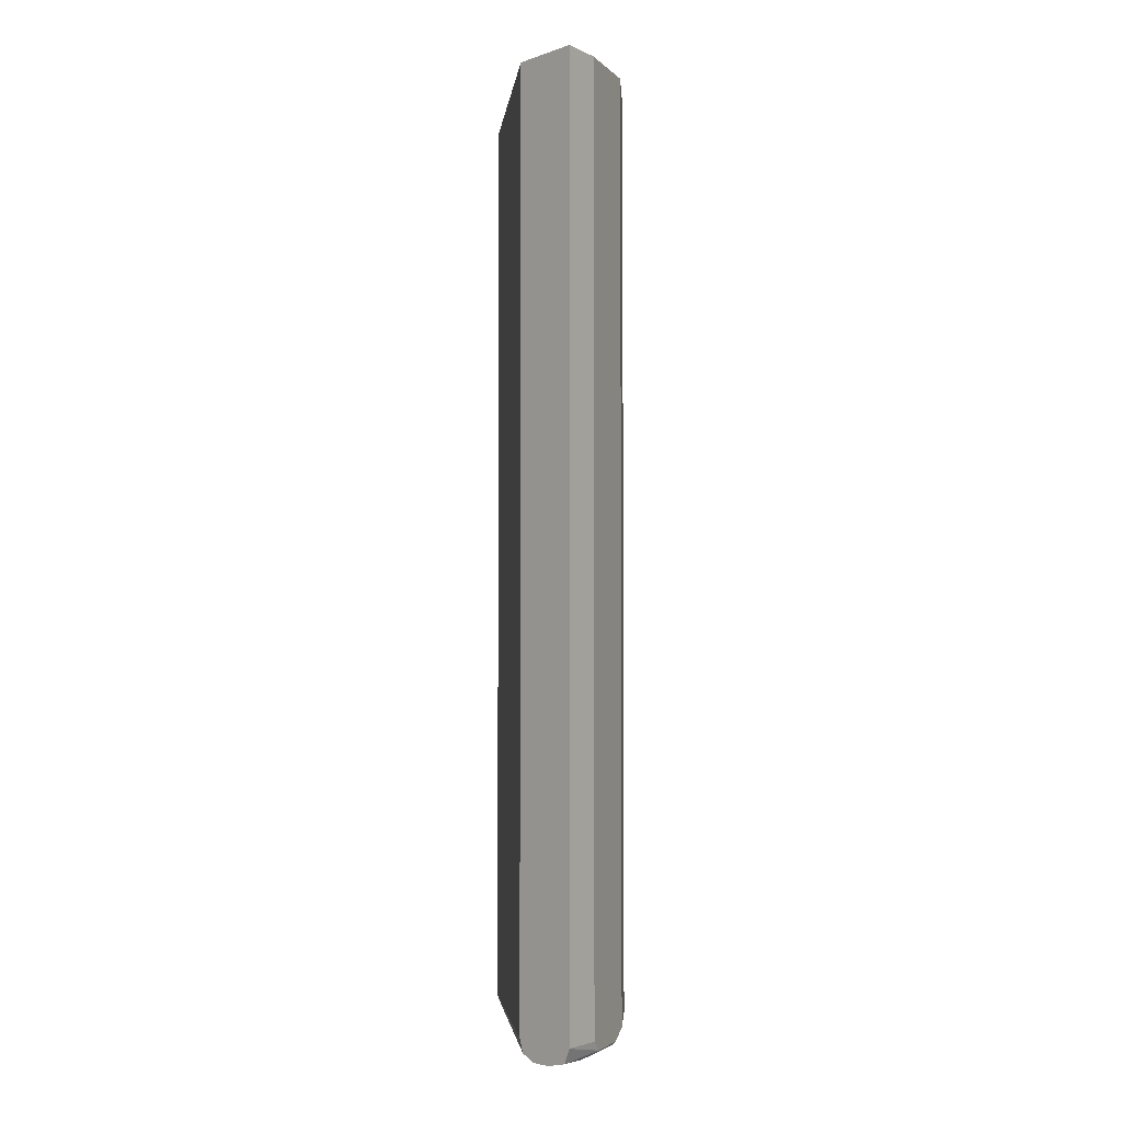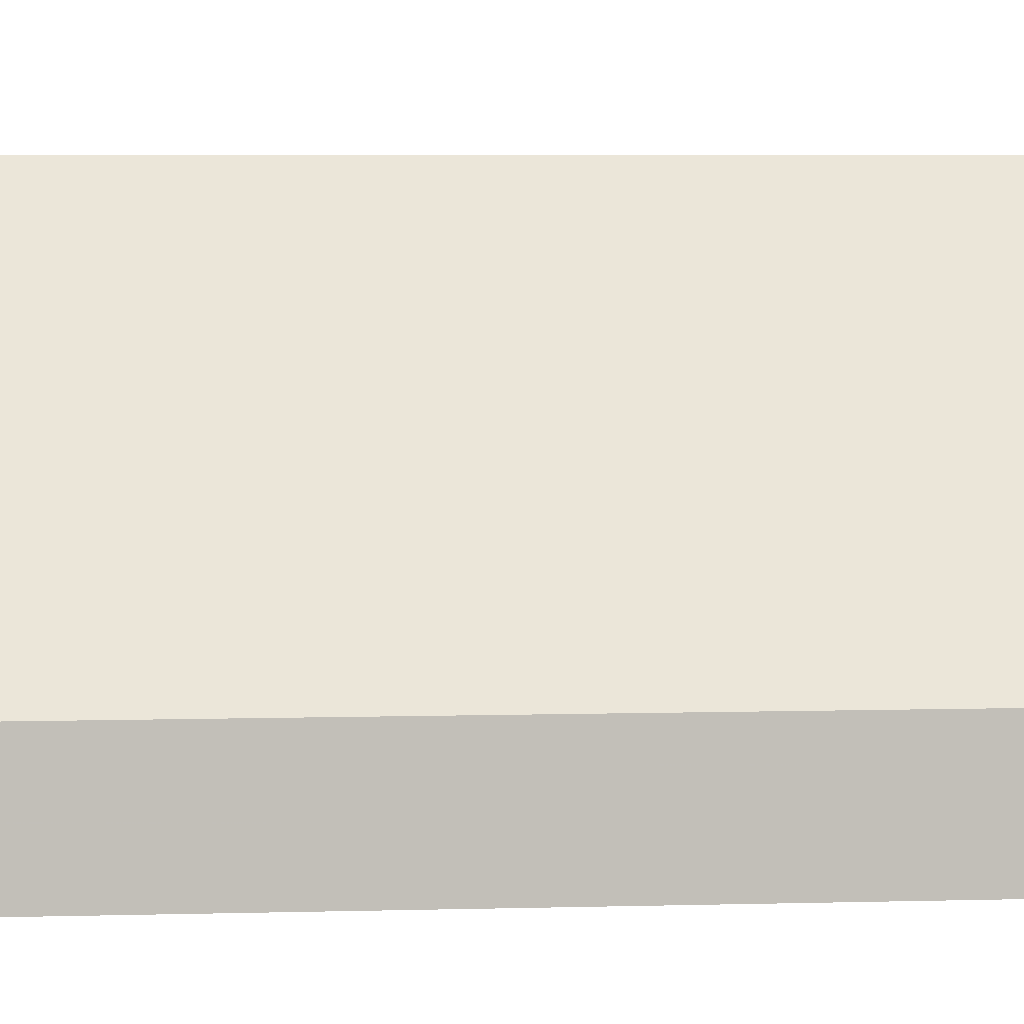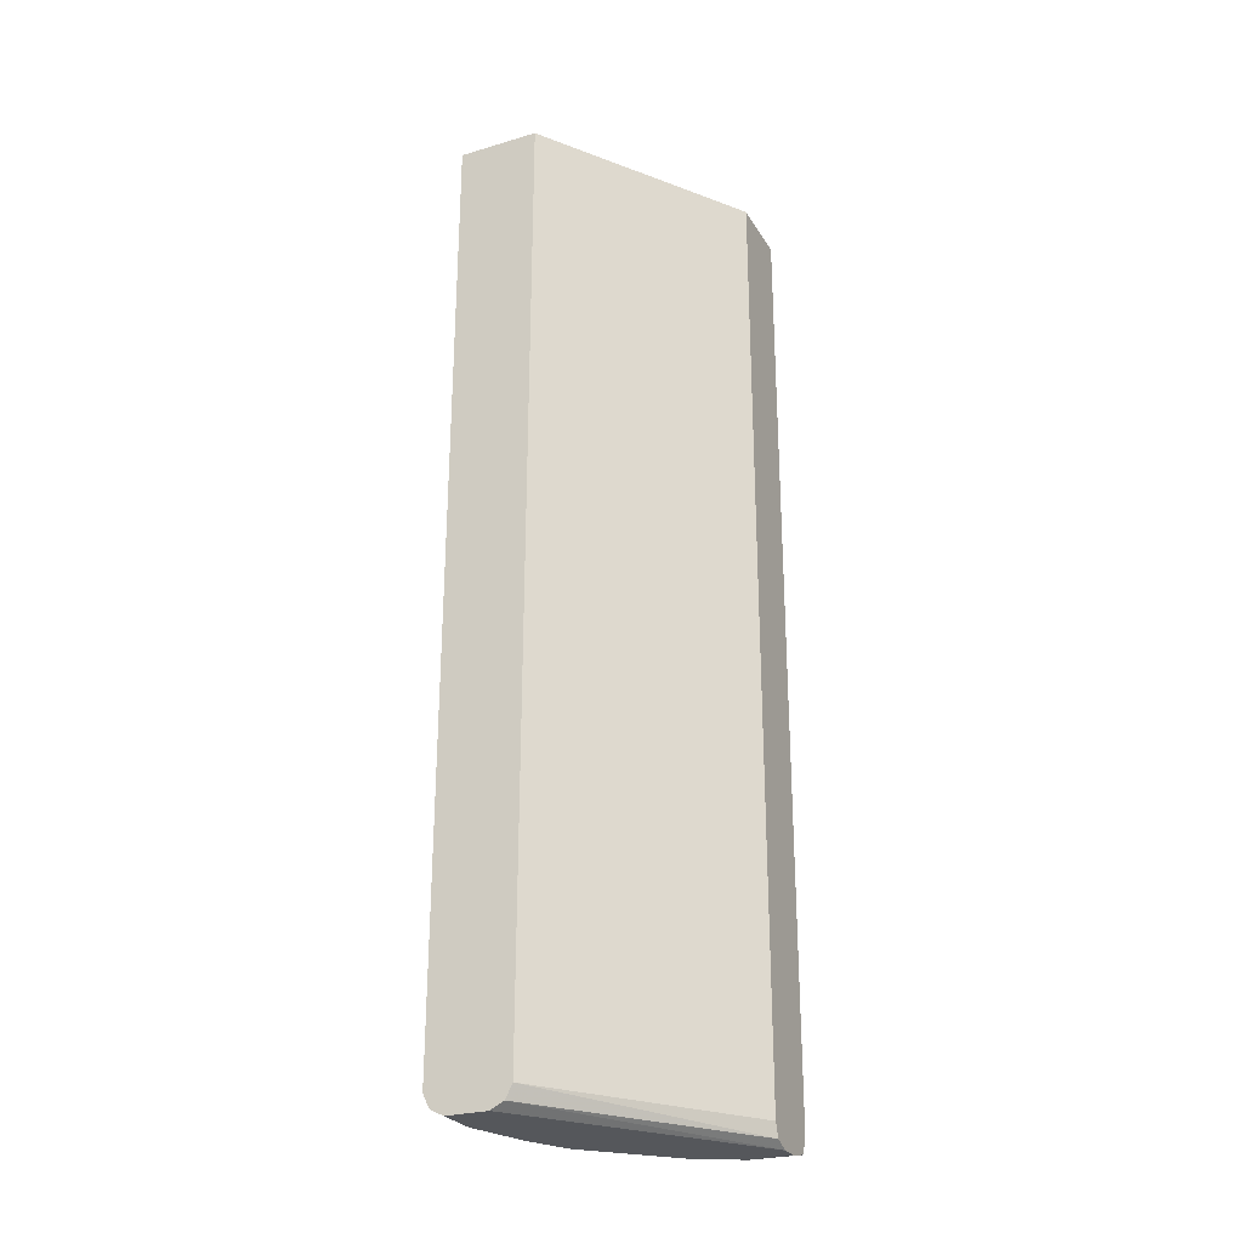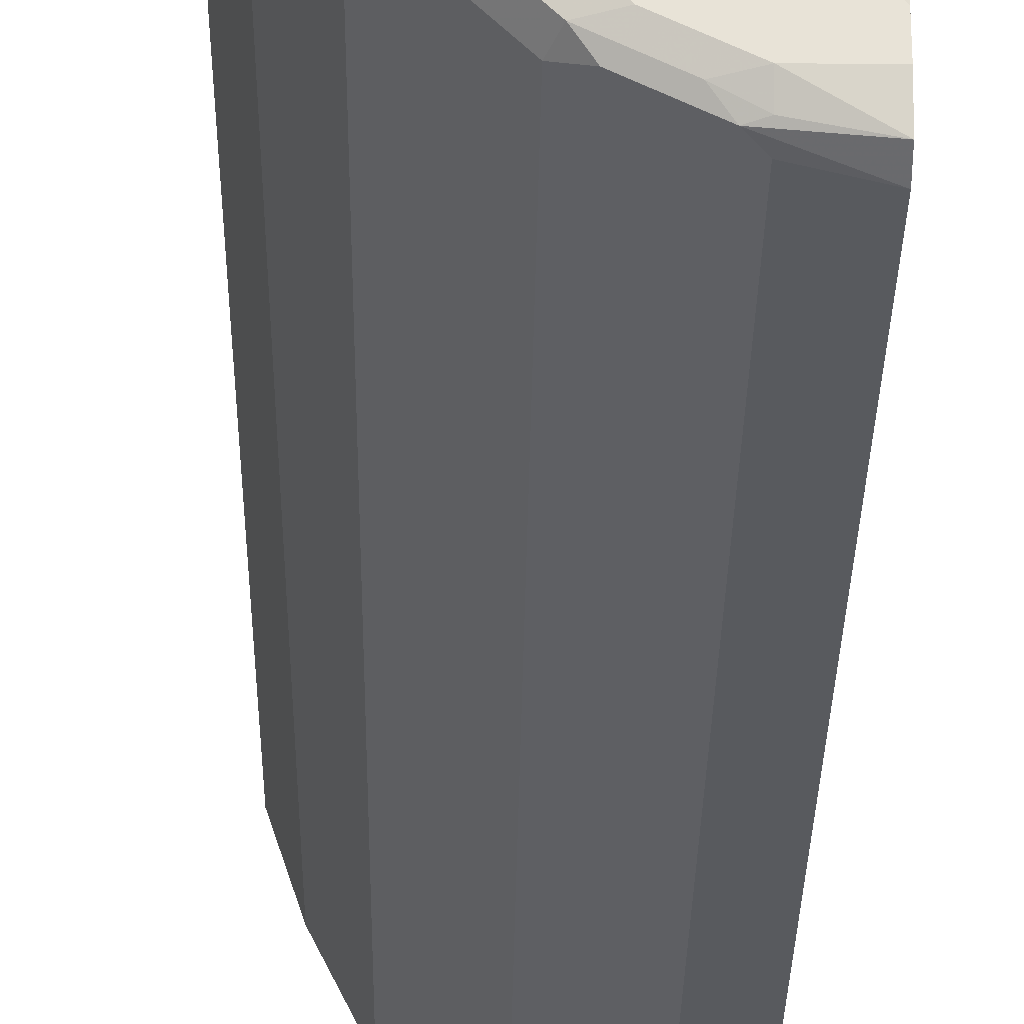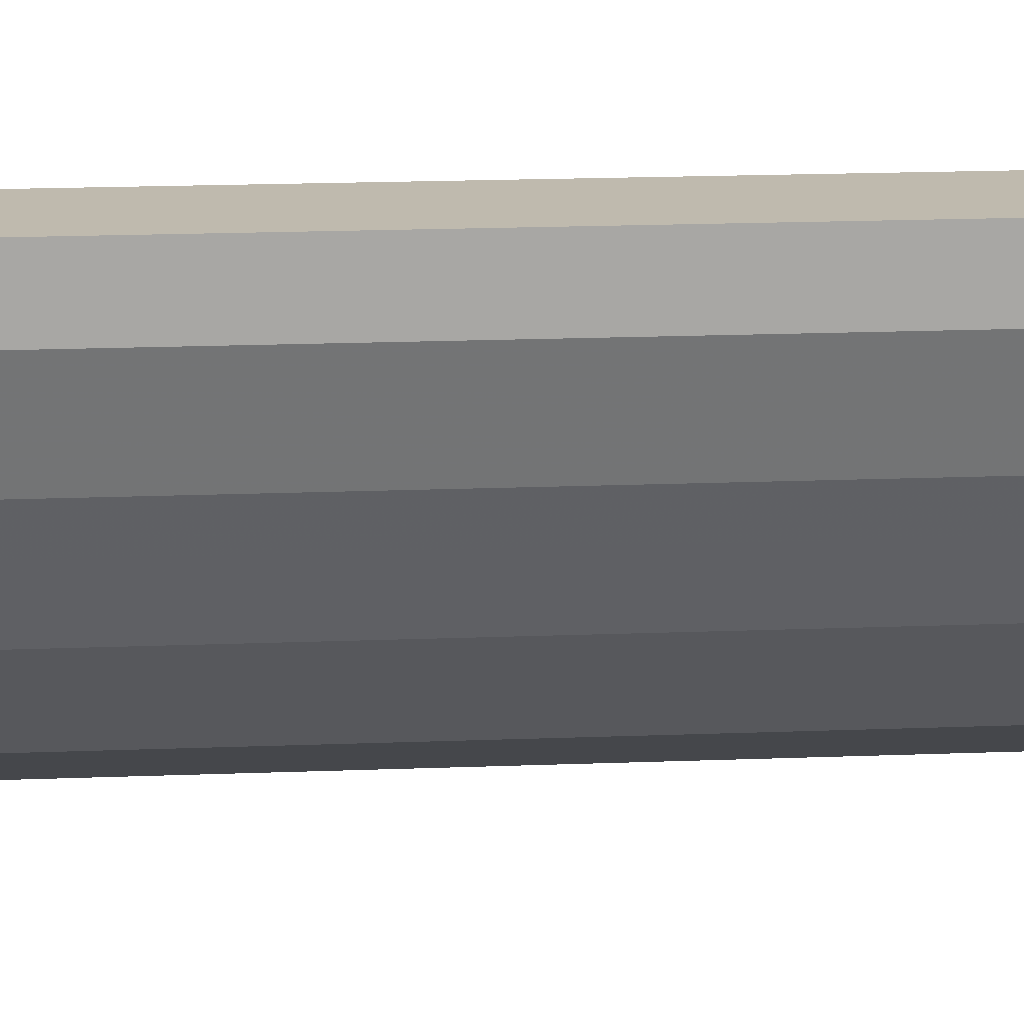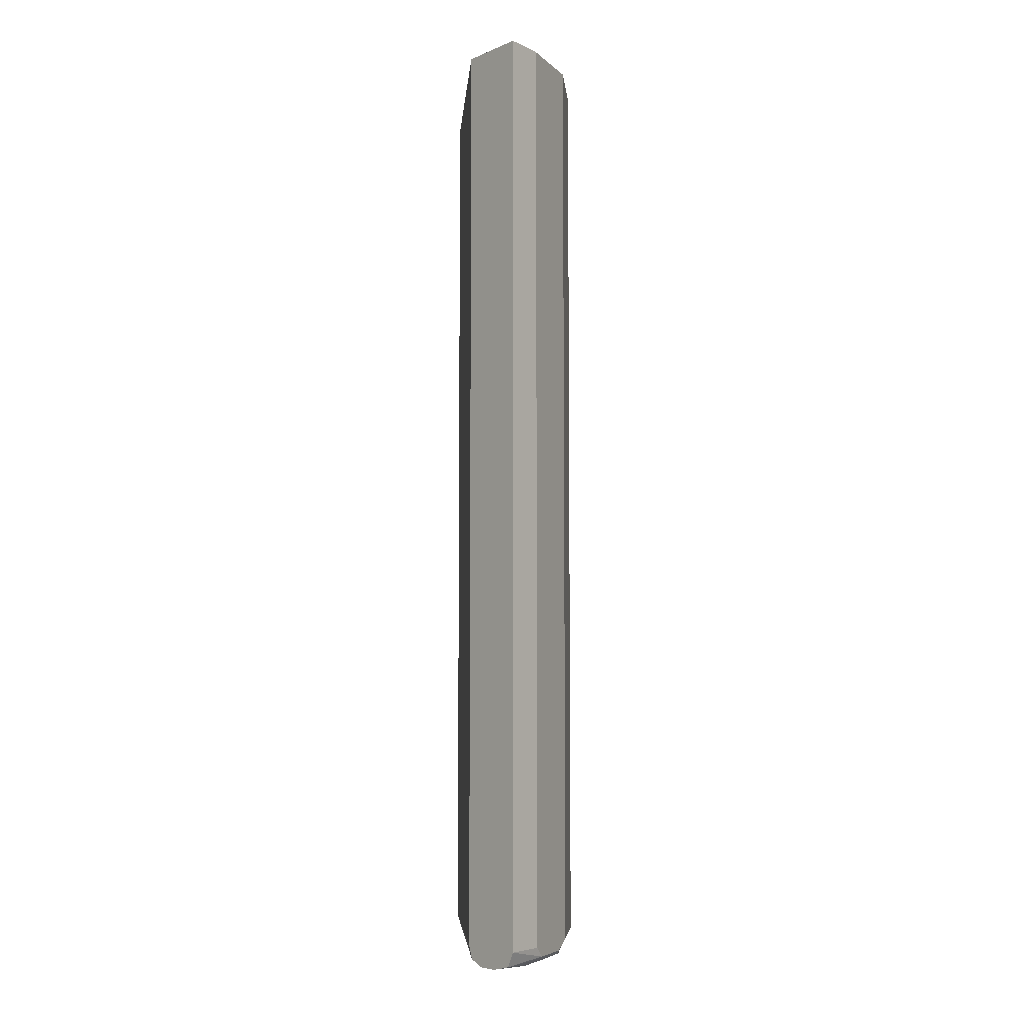
<metadata>
{"format":"obj","ext":"obj","renderer":"f3d","projection":"perspective","resolution":1024,"background":"white","views":[{"elev":-3.3,"azim":138.3,"up":"+Y"},{"elev":4.0,"azim":83.1,"up":"+Z"},{"elev":-26.8,"azim":24.8,"up":"+Y"},{"elev":-28.0,"azim":-0.7,"up":"+Z"},{"elev":15.8,"azim":-95.0,"up":"+Z"},{"elev":-5.9,"azim":140.6,"up":"+Y"}]}
</metadata>
<code>
v -0.2591 -0.917 -0.07918
v -0.2193 -0.917 -0.07918
v -0.2597 -0.9167 -0.07918
v -0.2591 -0.917 -0.1196
v -0.05982 -0.917 -0.299
v -0.2064 -0.9105 -0.07918
v -0.2724 -0.9103 -0.07918
v -0.2724 -0.9103 -0.1263
v -0.2392 -0.917 -0.1794
v -0.0598 -0.917 -0.3189
v -0.0598 -0.9169 -0.2989
v -0.0598 -0.9108 -0.2839
v -0.206 -0.9103 -0.07918
v -0.2791 -0.897 -0.07918
v -0.2791 -0.897 -0.1196
v -0.2525 -0.9103 -0.1861
v -0.2193 -0.917 -0.2193
v -0.09969 -0.917 -0.3189
v -0.0598 -0.912 -0.3414
v -0.0598 -0.8971 -0.2791
v -0.1993 -0.897 -0.07918
v -0.2791 0.02984 -0.07918
v -0.2591 -0.897 -0.1794
v -0.2791 0.02984 -0.1196
v -0.2492 -0.907 -0.1944
v -0.2326 -0.9103 -0.2259
v -0.2193 -0.912 -0.2417
v -0.1595 -0.912 -0.3015
v -0.1595 -0.917 -0.2791
v -0.1395 -0.917 -0.299
v -0.1196 -0.912 -0.3214
v -0.09969 -0.9103 -0.3322
v -0.05982 -0.912 -0.3414
v -0.0598 -0.897 -0.3489
v -0.0598 -0.877 -0.2791
v -0.1993 0.02984 -0.07918
v -0.2459 -0.897 -0.206
v -0.2591 0.02984 -0.1794
v -0.2326 -0.897 -0.2326
v -0.2292 -0.907 -0.2342
v -0.2259 -0.897 -0.2458
v -0.206 -0.897 -0.2658
v -0.1661 -0.897 -0.3056
v -0.1495 -0.907 -0.314
v -0.1096 -0.907 -0.3339
v -0.09969 -0.897 -0.3389
v -0.0598 0.02984 -0.3489
v -0.0598 0.02984 -0.2791
v -0.2459 0.02984 -0.206
v -0.2326 0.02984 -0.2326
v -0.2293 0.02984 -0.2392
v -0.2259 0.02984 -0.2458
v -0.206 0.02984 -0.2658
v -0.1528 -0.897 -0.3123
v -0.1661 0.02984 -0.3056
v -0.1595 0.02984 -0.309
v -0.113 -0.897 -0.3322
v -0.113 0.02984 -0.3322
v -0.1064 0.02984 -0.3355
v -0.09969 0.02984 -0.3389
v -0.1462 0.02984 -0.3156
f 1 2 6
f 28 43 44
f 28 42 43
f 28 30 29
f 27 42 28
f 27 41 42
f 26 40 27
f 25 40 26
f 25 39 40
f 25 37 39
f 23 49 37
f 23 38 49
f 23 37 25
f 28 44 45
f 22 38 24
f 22 50 49
f 22 51 50
f 22 52 51
f 22 53 52
f 22 55 53
f 22 56 55
f 22 61 56
f 22 58 61
f 22 59 58
f 22 60 59
f 22 47 60
f 22 48 47
f 22 49 38
f 22 36 48
f 28 45 31
f 32 45 33
f 54 61 57
f 46 59 60
f 45 59 46
f 45 58 59
f 45 61 58
f 45 57 61
f 44 57 45
f 44 54 57
f 43 61 54
f 43 56 61
f 43 55 56
f 43 54 44
f 31 45 32
f 42 55 43
f 41 53 42
f 41 52 53
f 41 51 52
f 39 51 41
f 39 50 51
f 39 41 40
f 37 50 39
f 37 49 50
f 34 60 47
f 34 46 60
f 34 45 46
f 33 45 34
f 42 53 55
f 21 48 36
f 27 40 41
f 20 35 21
f 7 14 15
f 5 13 6
f 5 12 13
f 5 11 12
f 5 10 11
f 4 16 9
f 4 8 16
f 3 8 4
f 3 7 8
f 2 5 6
f 1 5 2
f 1 10 5
f 7 15 8
f 1 18 10
f 1 29 30
f 1 17 29
f 1 9 17
f 1 4 9
f 1 3 4
f 1 7 3
f 21 35 48
f 1 22 14
f 1 36 22
f 1 21 36
f 1 13 21
f 1 6 13
f 1 30 18
f 8 15 23
f 1 14 7
f 9 16 17
f 8 23 16
f 19 33 34
f 18 32 33
f 18 31 32
f 18 30 28
f 17 28 29
f 17 27 28
f 17 26 27
f 16 26 17
f 16 25 26
f 16 23 25
f 15 38 23
f 15 24 38
f 18 28 31
f 14 22 24
f 14 24 15
f 10 33 19
f 10 34 47
f 10 47 48
f 10 48 35
f 10 19 34
f 10 20 12
f 10 12 11
f 12 20 21
f 12 21 13
f 10 35 20
f 10 18 33

</code>
